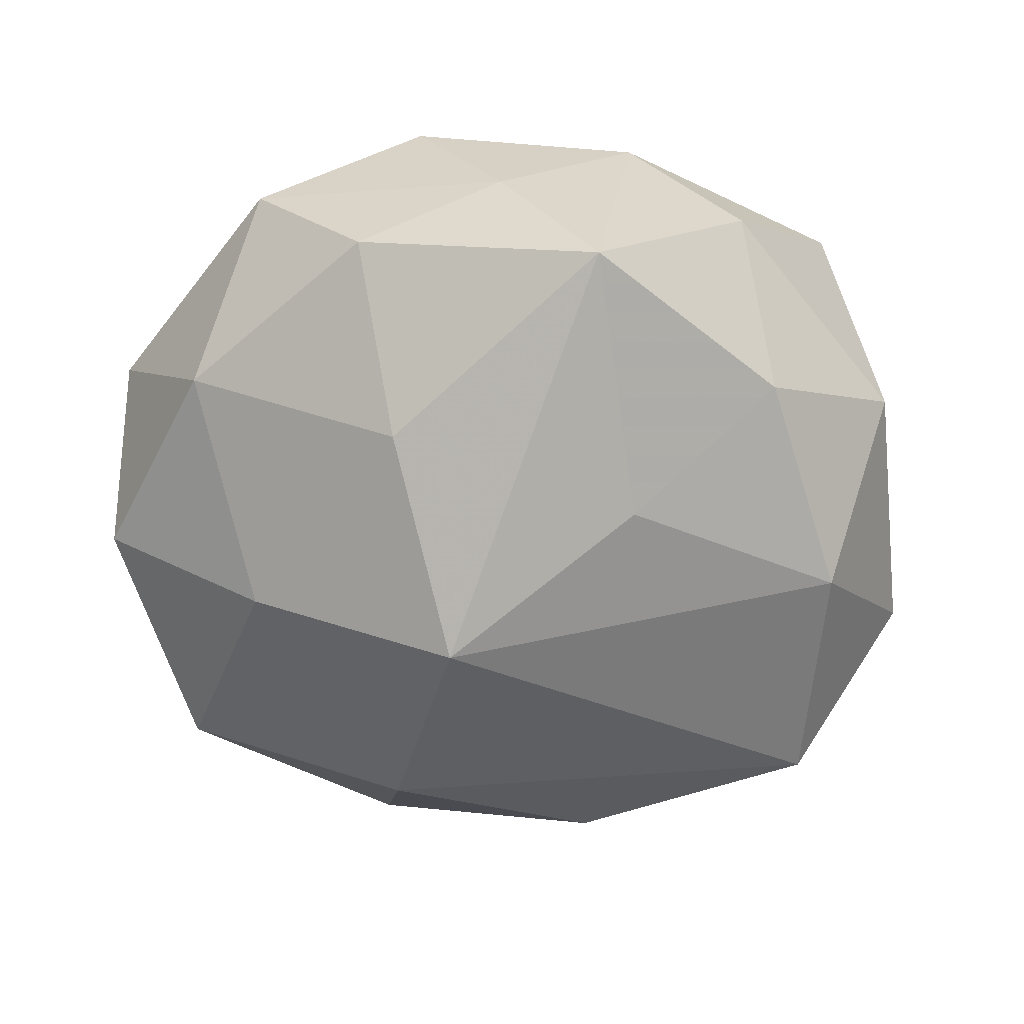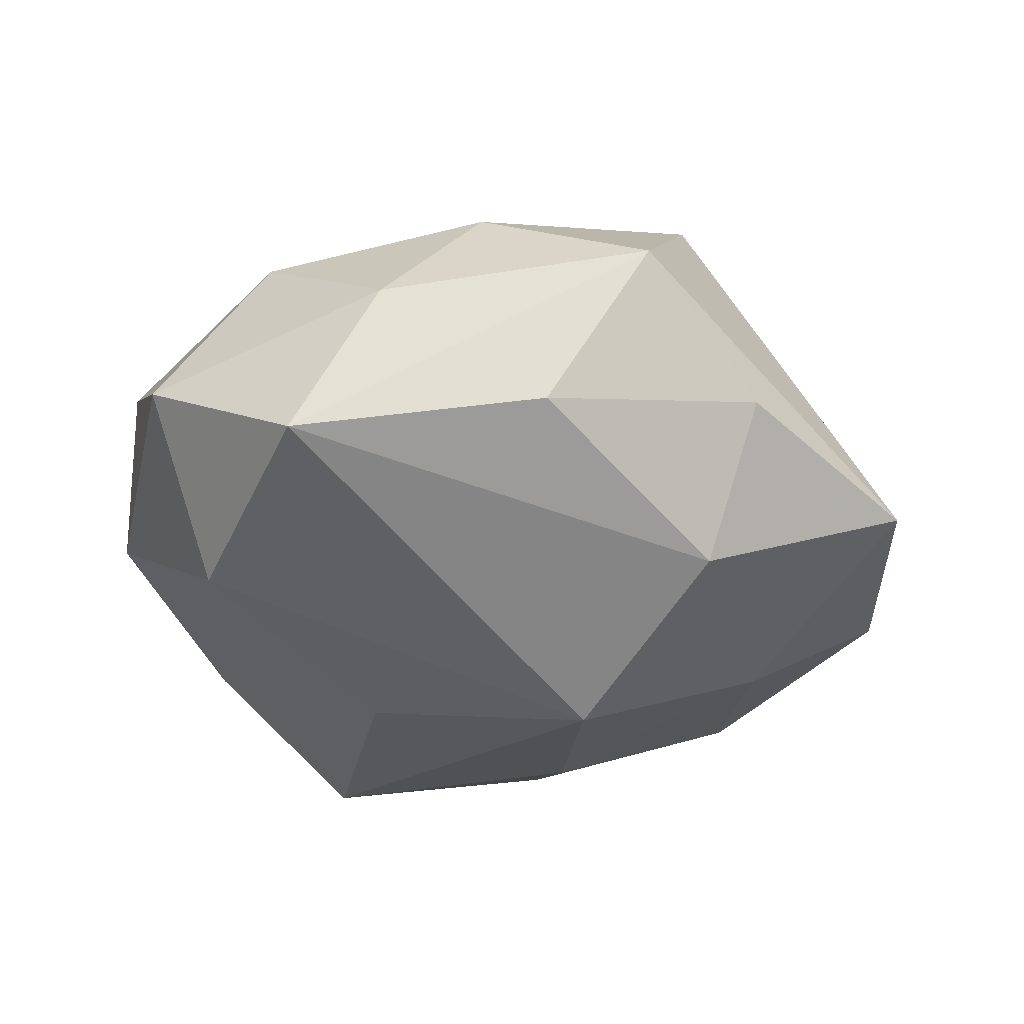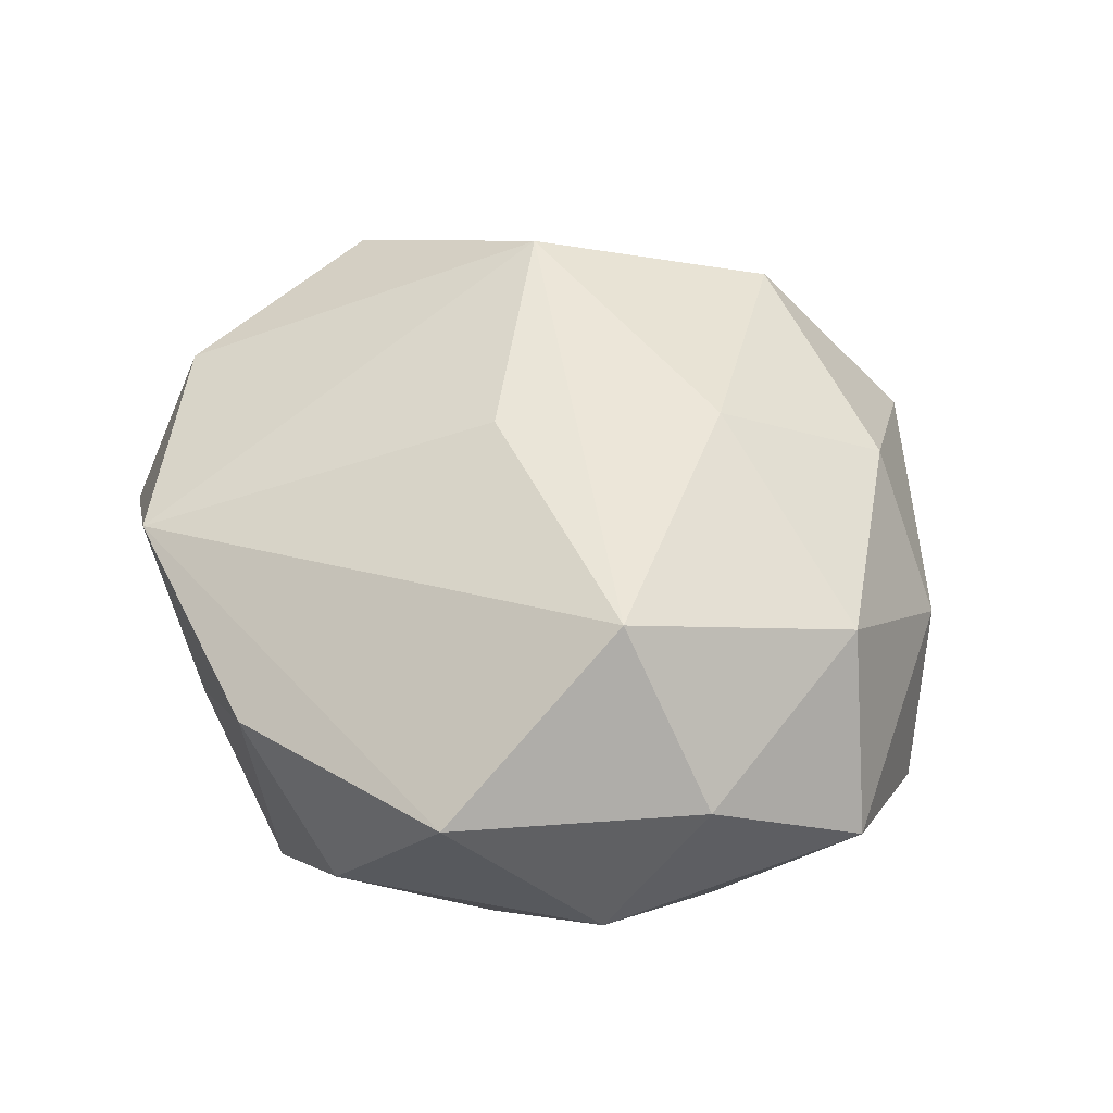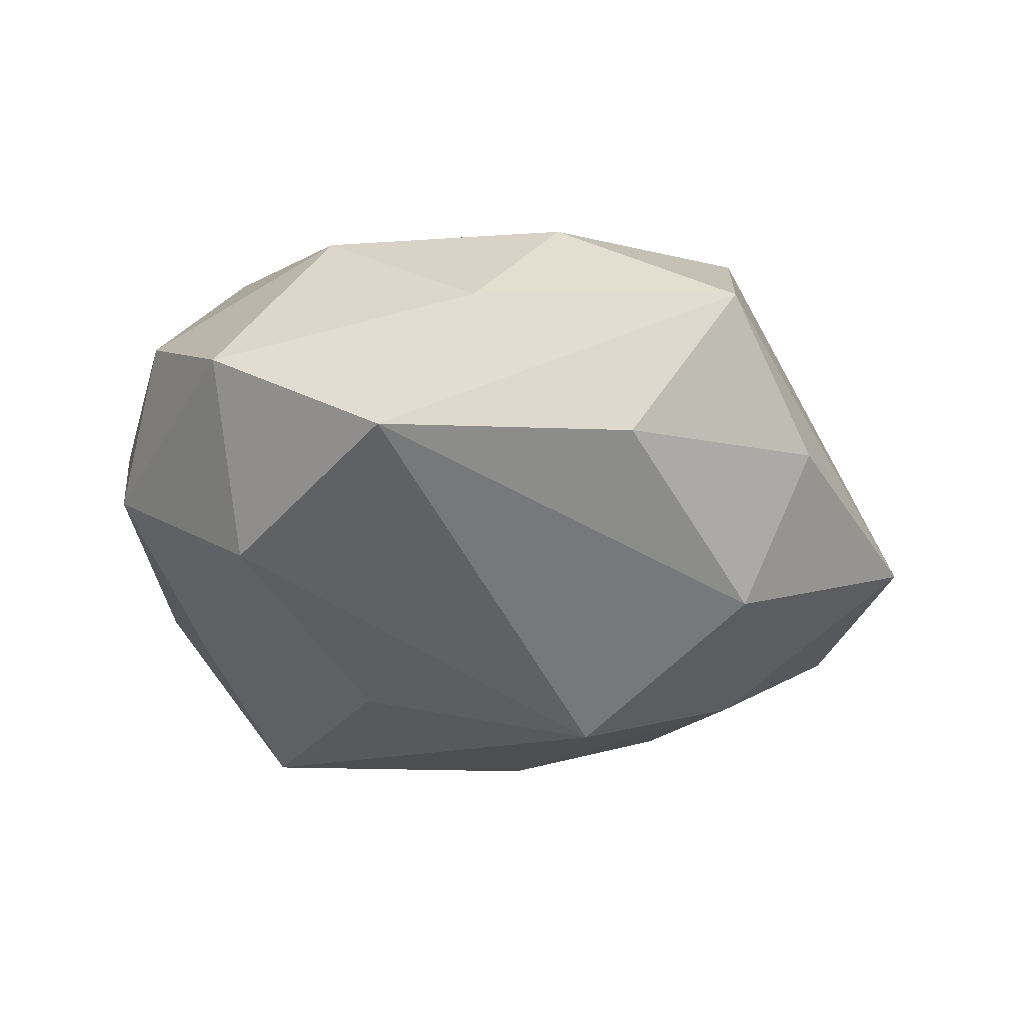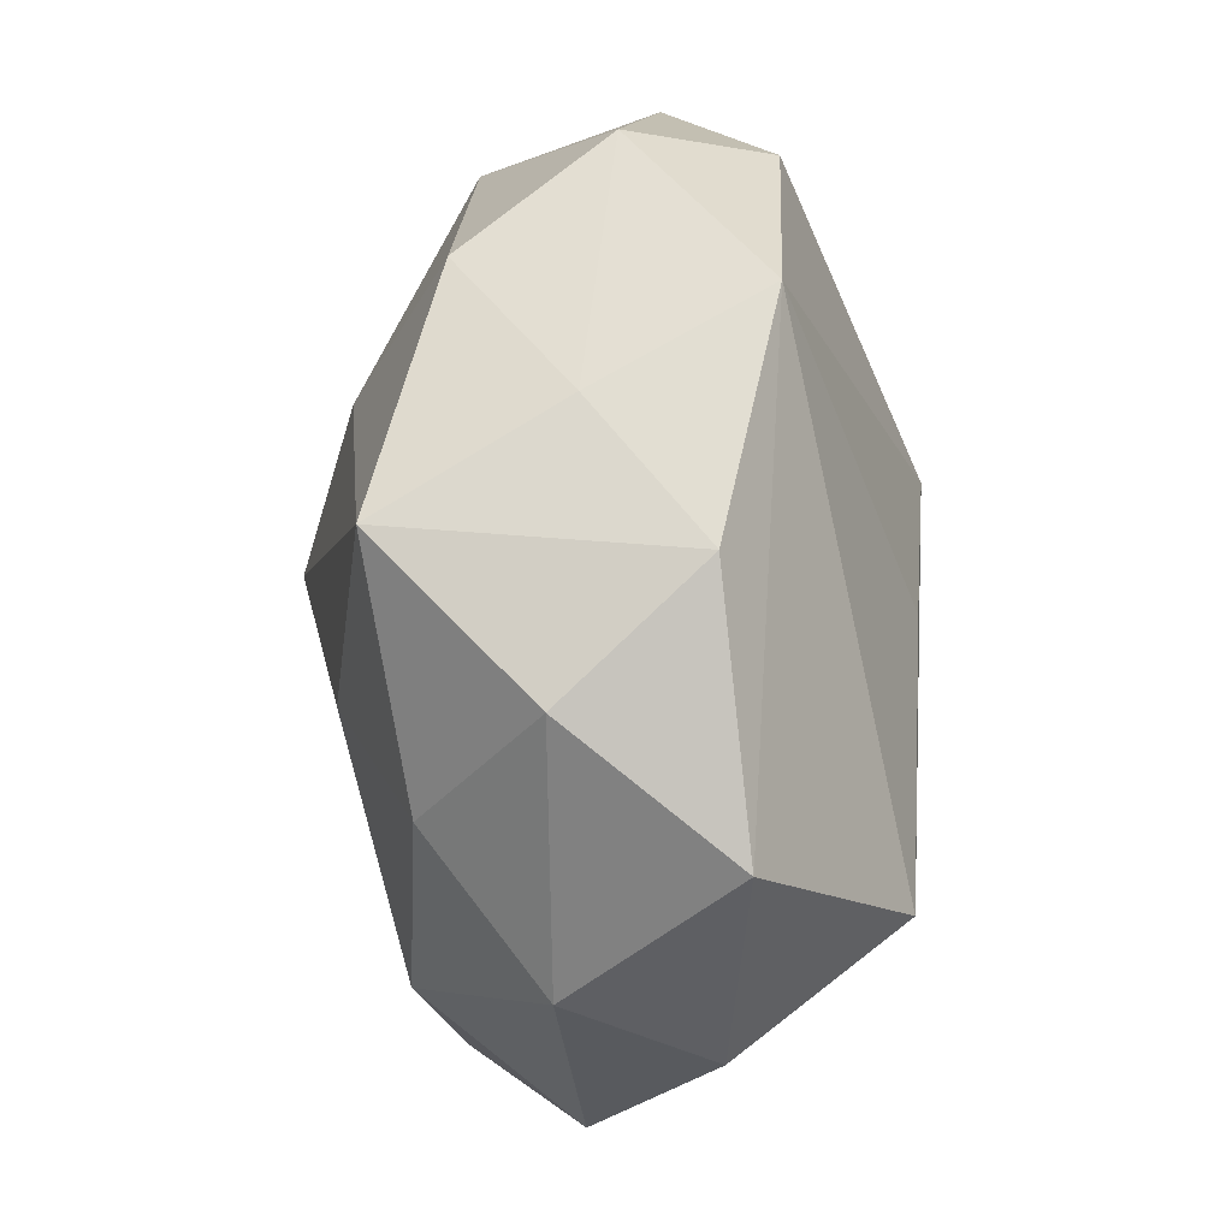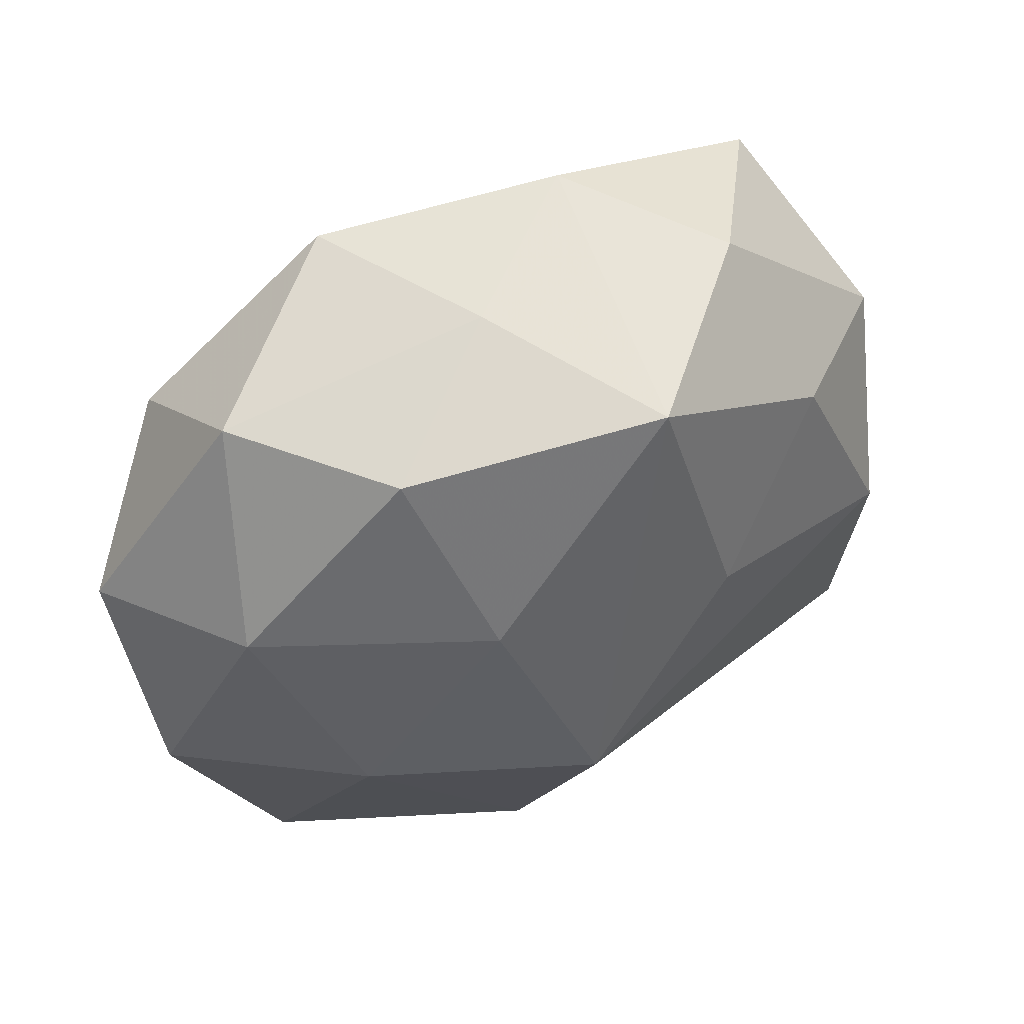
<metadata>
{"format":"obj","ext":"obj","renderer":"f3d","projection":"perspective","resolution":1024,"background":"white","views":[{"elev":-68.1,"azim":174.7,"up":"+Z"},{"elev":-35.4,"azim":-24.7,"up":"+Z"},{"elev":46.0,"azim":-121.4,"up":"+Z"},{"elev":-31.9,"azim":-38.9,"up":"+Z"},{"elev":70.5,"azim":-90.4,"up":"+Y"},{"elev":55.1,"azim":151.2,"up":"+Y"}]}
</metadata>
<code>
v -0.02693 -0.02999 0.0007523
v -0.04377 -0.009383 -0.00331
v -0.01595 -0.03007 0.0141
v -0.0415 0.006941 0.008117
v 0.0362 -0.01413 0.005578
v 0.02506 -0.01843 0.01569
v -0.02473 0.02049 -0.01654
v 0.04393 -0.006701 -0.00737
v 0.01044 -0.028 -0.0202
v 0.01917 0.03114 -0.0138
v 0.01561 -0.008941 0.02793
v 0.01392 0.01371 -0.02273
v -0.03344 -0.0001889 -0.0179
v -0.03159 0.02936 0.009596
v 0.03537 0.01417 -0.0121
v 0.03054 0.03114 -7.03e-05
v -0.008772 0.03817 0.007159
v -0.01102 -0.03513 -0.0114
v -0.02985 0.009296 0.02372
v 0.03309 0.02188 0.01364
v -0.03848 0.01637 -0.005634
v -0.01122 0.008072 -0.02399
v 0.02711 -0.007494 -0.01894
v -0.03359 -0.0239 -0.0143
v -0.003088 -0.04262 0.004654
v 0.03557 0.0003787 0.01829
v 0.005111 0.03616 -0.003288
v -0.03369 -0.0144 0.01317
v 0.006233 -0.007422 -0.02887
v -0.02039 0.03495 -0.005819
v -0.002817 0.006536 0.02536
v -0.004926 0.03408 -0.02032
v 0.03367 -0.02859 -0.008722
v 0.0114 -0.03764 -0.006405
v 0.01421 0.03665 0.01254
v 0.00725 -0.03177 0.01973
v -0.01123 -0.01354 0.02347
v 0.04447 0.009155 0.003841
f 17 14 35
f 30 17 32
f 14 17 30
f 35 14 19
f 19 37 11
f 32 17 27
f 27 17 35
f 35 16 27
f 8 33 23
f 23 33 9
f 8 23 15
f 15 23 12
f 36 37 3
f 11 37 36
f 18 24 9
f 31 11 35
f 35 19 31
f 31 19 11
f 3 37 28
f 37 19 28
f 8 15 38
f 38 15 16
f 35 11 20
f 11 26 20
f 26 38 20
f 20 16 35
f 20 38 16
f 10 12 32
f 10 15 12
f 16 15 10
f 32 27 10
f 10 27 16
f 6 36 33
f 6 26 11
f 11 36 6
f 3 28 1
f 25 36 3
f 3 1 25
f 33 36 25
f 24 18 25
f 25 1 24
f 7 30 32
f 22 7 32
f 13 7 22
f 4 19 14
f 4 28 19
f 5 6 33
f 26 6 5
f 5 33 8
f 8 38 5
f 5 38 26
f 9 33 34
f 33 25 34
f 34 18 9
f 34 25 18
f 24 13 29
f 13 22 29
f 9 24 29
f 29 23 9
f 12 23 29
f 32 12 29
f 29 22 32
f 21 4 14
f 14 30 21
f 30 7 21
f 21 7 13
f 28 4 2
f 24 1 2
f 2 1 28
f 4 21 2
f 2 13 24
f 2 21 13

</code>
